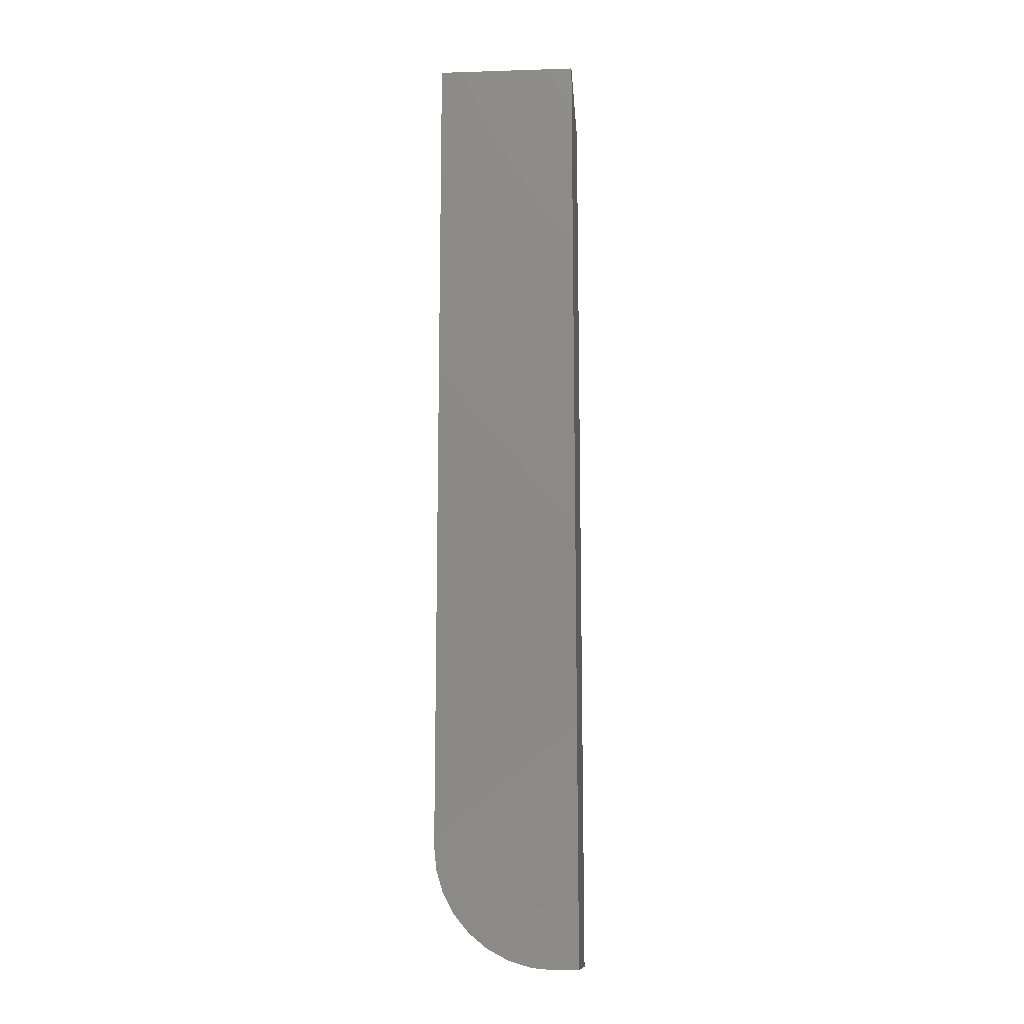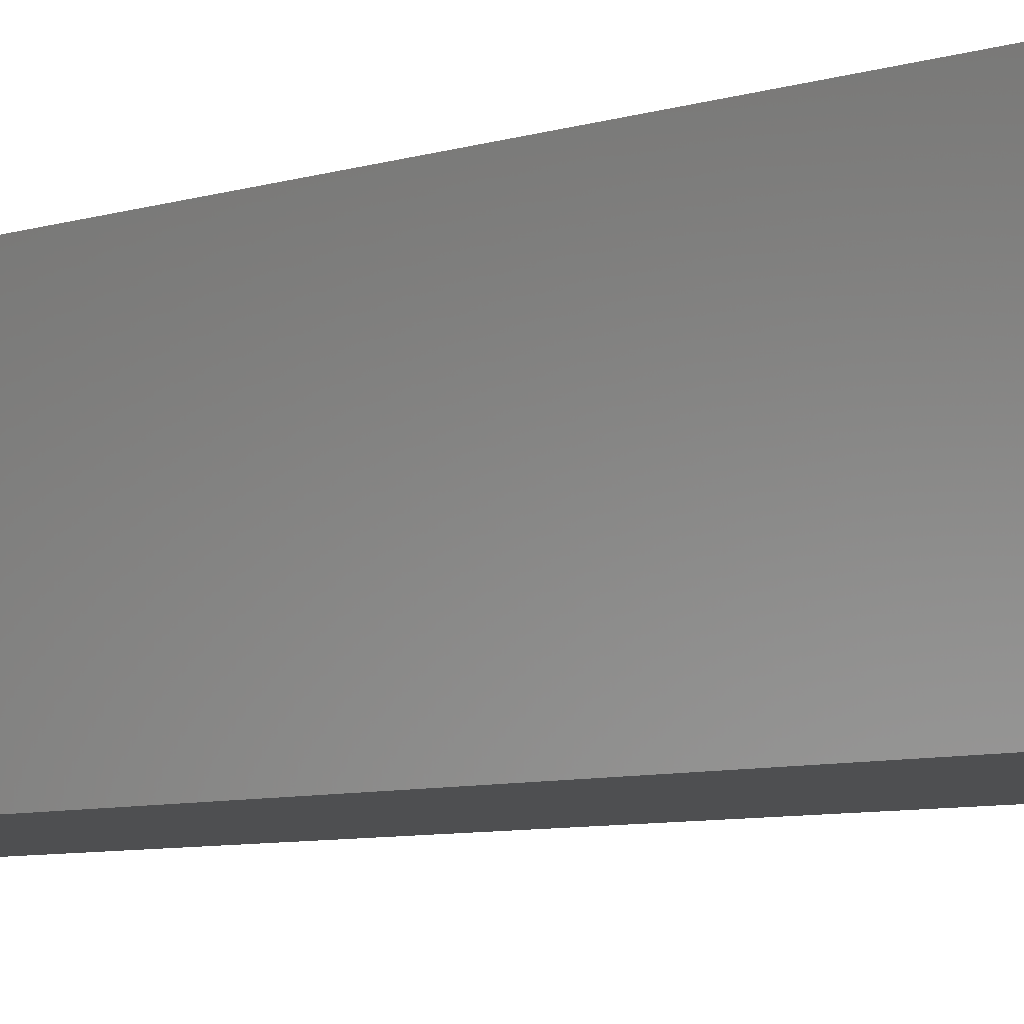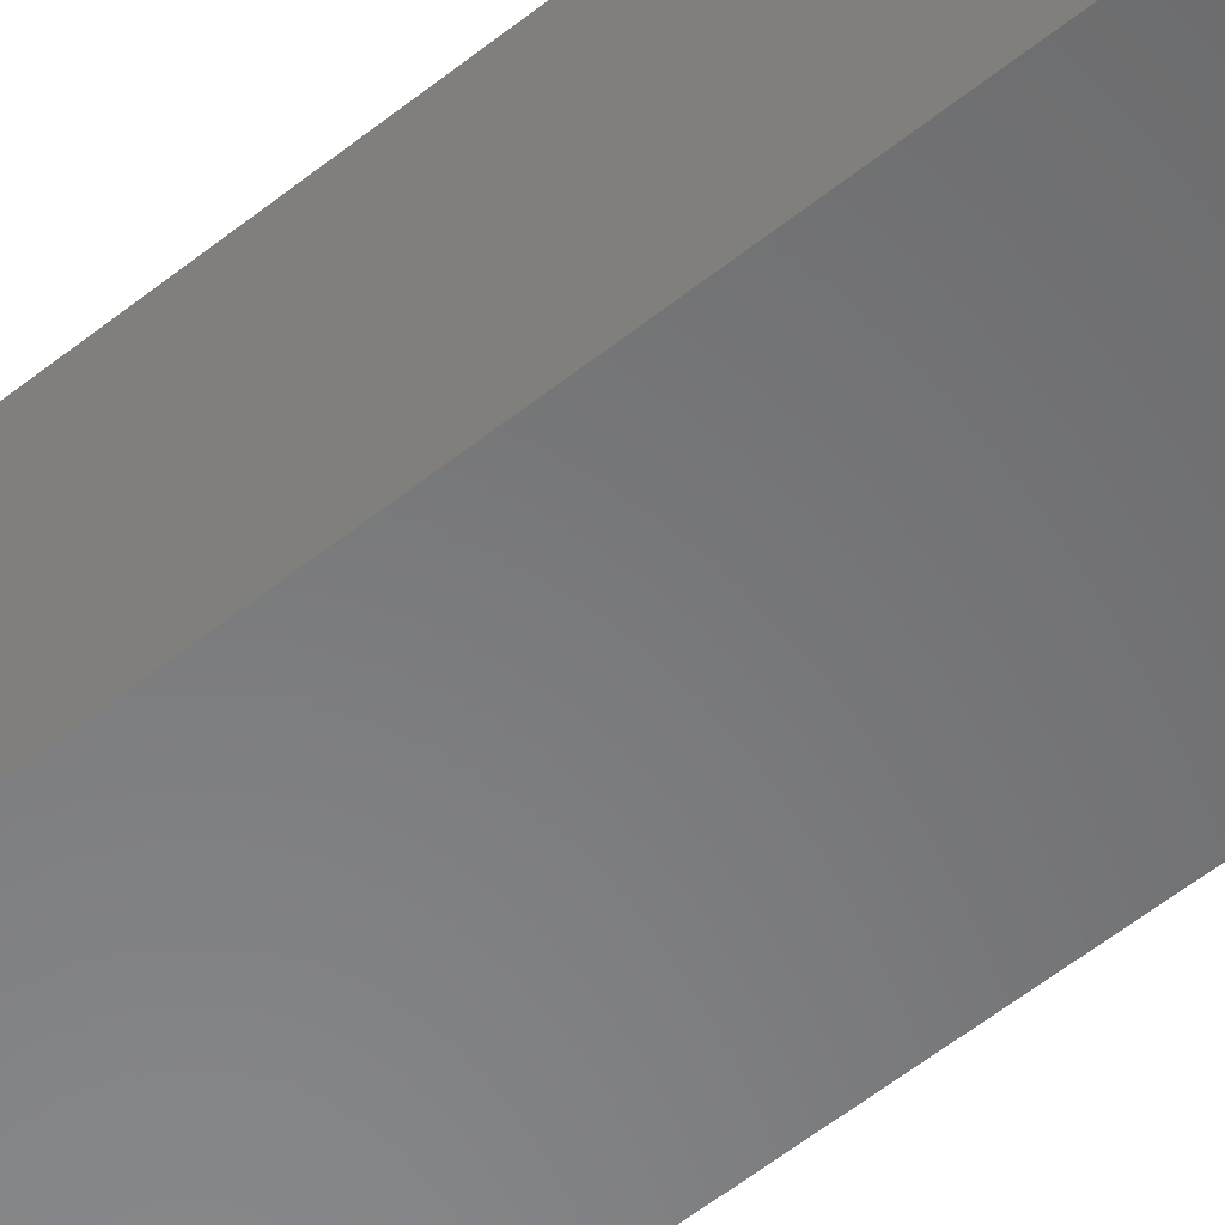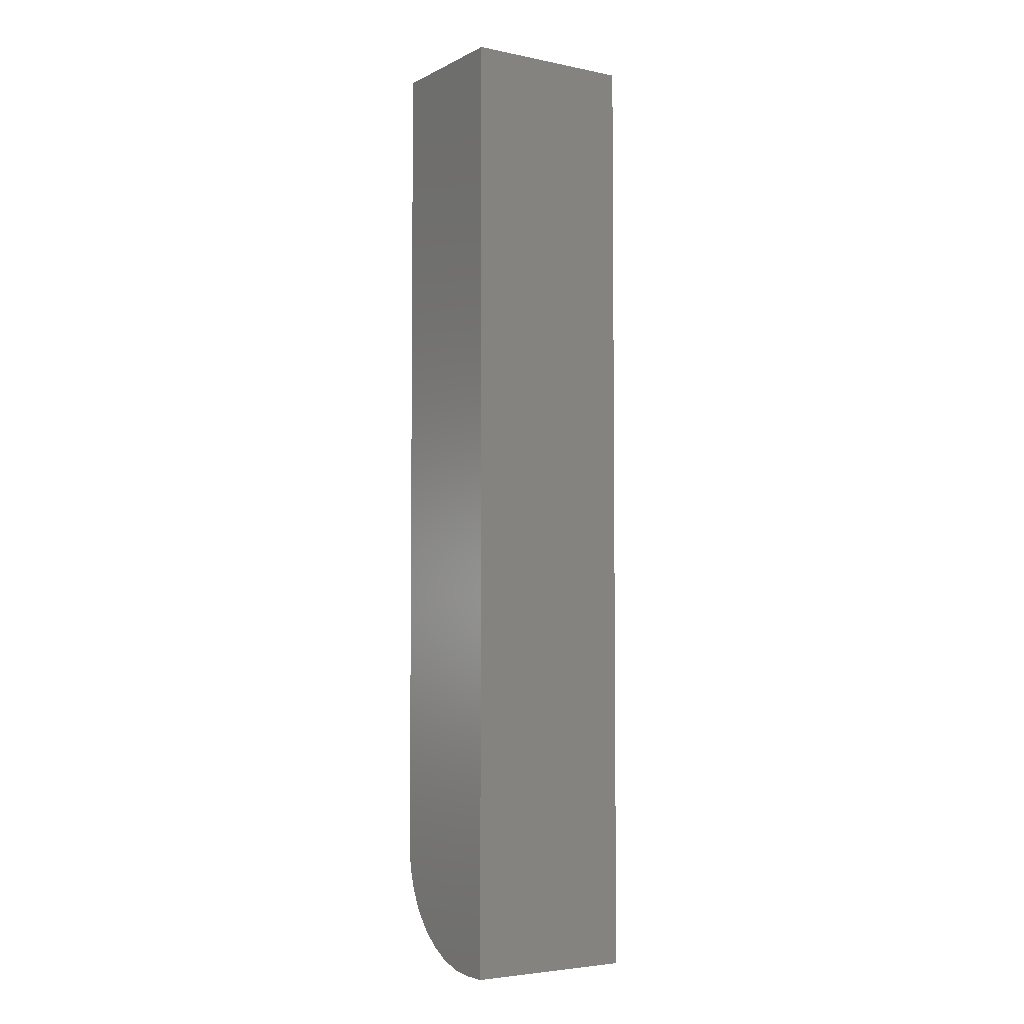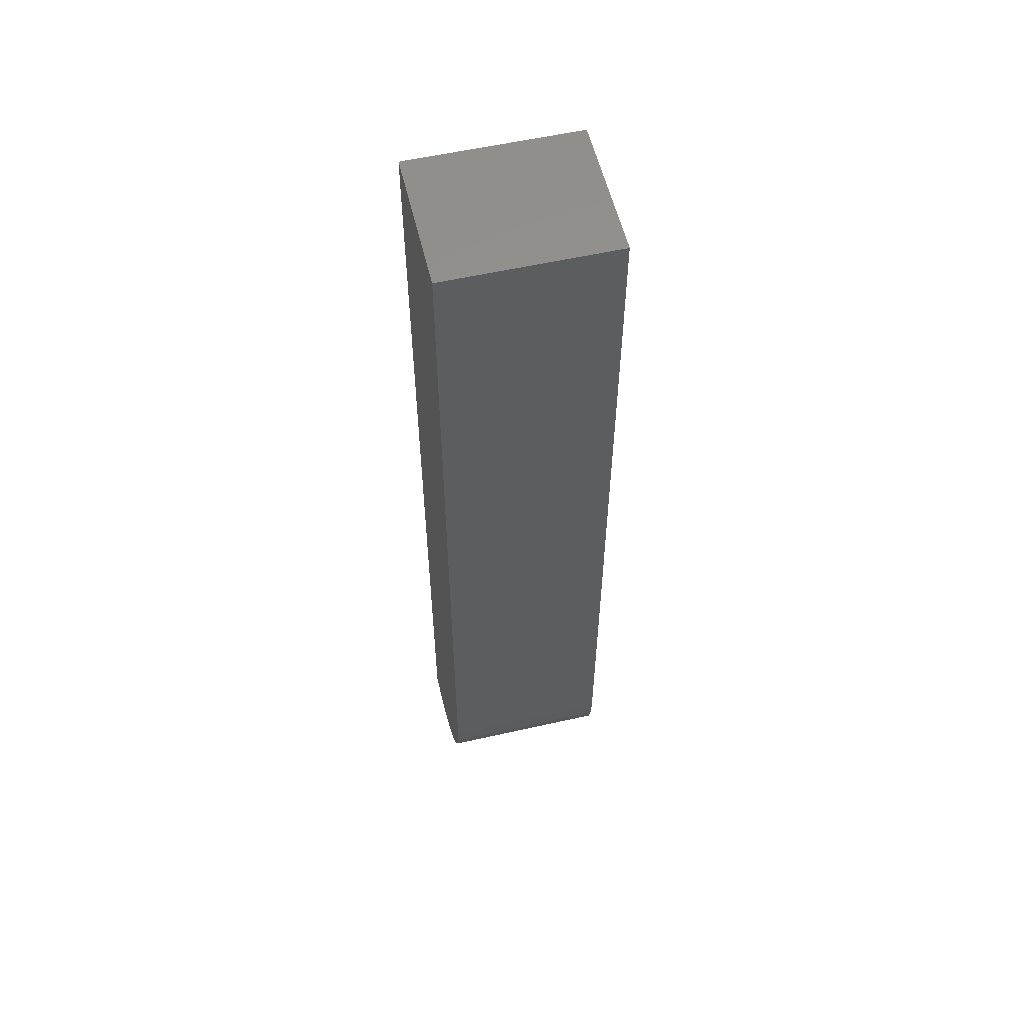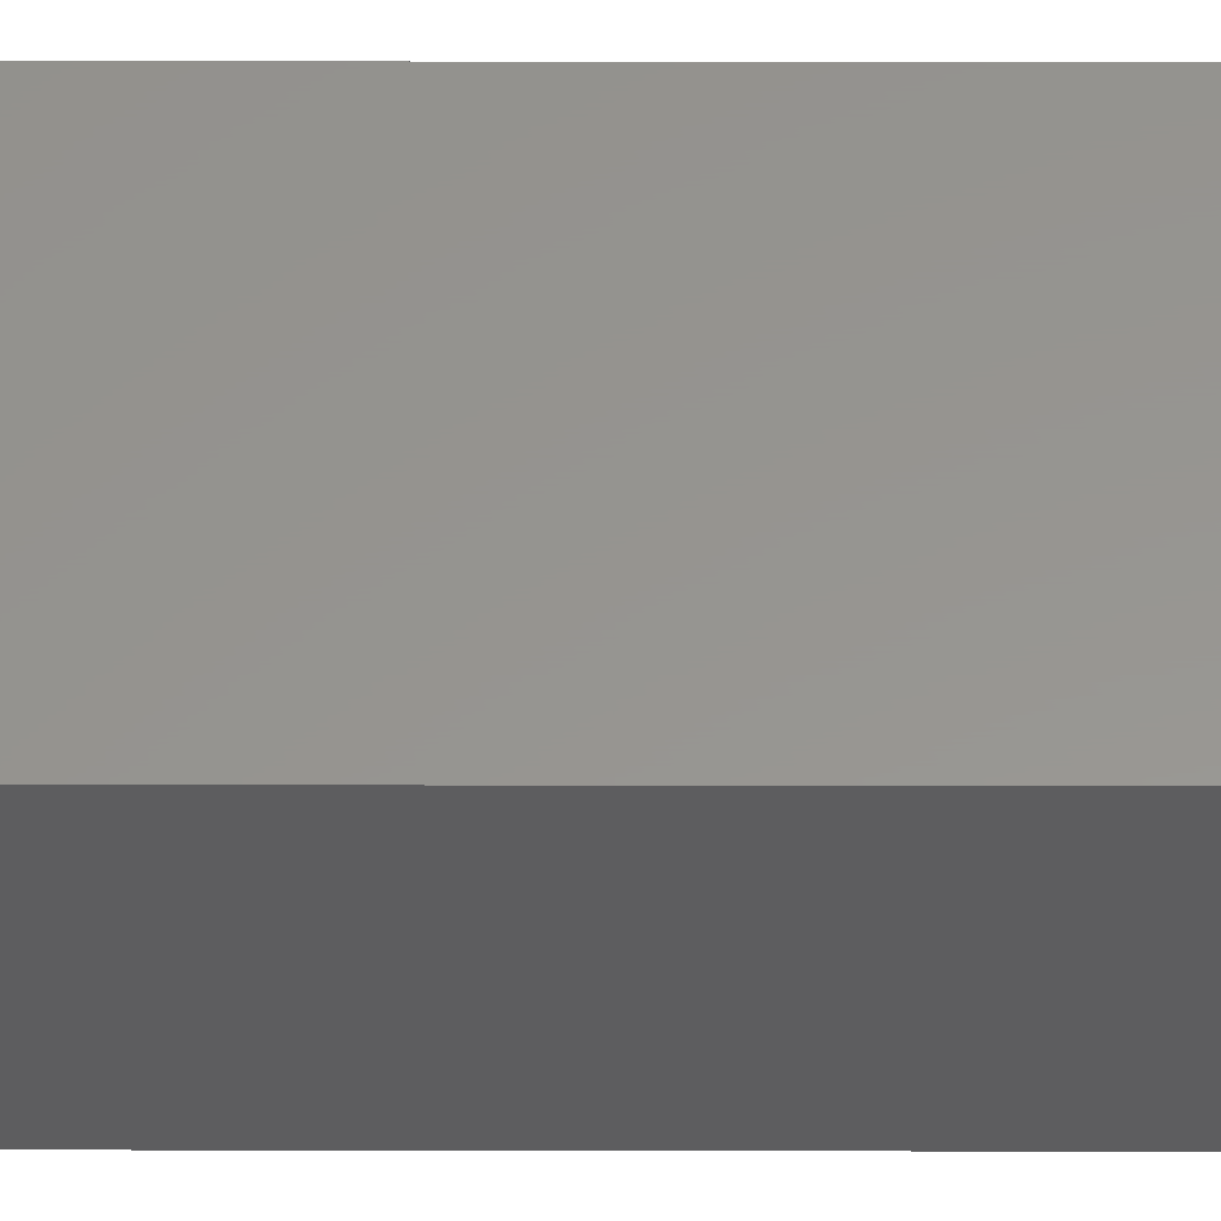
<metadata>
{"format":"stl","ext":"stl","renderer":"f3d","projection":"perspective","resolution":1024,"background":"white","views":[{"elev":-13.3,"azim":94.1,"up":"+Y"},{"elev":-4.2,"azim":-32.6,"up":"+Z"},{"elev":-55.0,"azim":130.4,"up":"+Z"},{"elev":-4.2,"azim":146.8,"up":"+Y"},{"elev":56.6,"azim":-13.3,"up":"+Y"},{"elev":57.6,"azim":90.1,"up":"+Z"}]}
</metadata>
<code>
# stl→obj: 24 verts, 44 faces
v 0 -0.75 0
v 0.1328 -0.75 -8.132e-18
v 1.108e-18 -0.75 0.01809
v 0.1328 -0.75 0.01809
v 2.228e-18 -0.7482 0.03638
v 3.305e-18 -0.7429 0.05397
v 4.297e-18 -0.7342 0.07018
v 5.167e-18 -0.7225 0.08438
v 5.881e-18 -0.7083 0.09604
v 6.411e-18 -0.6921 0.1047
v 6.738e-18 -0.6745 0.11
v 0 -0.6562 0.1118
v 6.848e-18 0 0.1118
v 0 0 0
v 0.1328 0 0.1118
v 0.1328 -0.6562 0.1118
v 0.1328 -0.7429 0.05397
v 0.1328 -0.7482 0.03638
v 0.1328 0 -8.132e-18
v 0.1328 -0.6745 0.11
v 0.1328 -0.6921 0.1047
v 0.1328 -0.7083 0.09604
v 0.1328 -0.7225 0.08438
v 0.1328 -0.7342 0.07018
f 1 2 3
f 3 2 4
f 1 3 5
f 1 5 6
f 1 6 7
f 1 7 8
f 1 8 9
f 1 9 10
f 1 10 11
f 1 11 12
f 1 12 13
f 1 13 14
f 15 13 16
f 16 13 12
f 4 17 18
f 2 19 15
f 2 15 16
f 2 16 20
f 2 20 21
f 2 21 22
f 2 22 23
f 2 23 24
f 2 24 17
f 2 17 4
f 16 12 20
f 20 12 11
f 20 11 21
f 21 11 10
f 21 10 22
f 22 10 9
f 22 9 23
f 23 9 8
f 23 8 24
f 24 8 7
f 24 7 17
f 17 7 6
f 17 6 18
f 18 6 5
f 18 5 4
f 4 5 3
f 14 13 19
f 19 13 15
f 14 19 1
f 1 19 2

</code>
